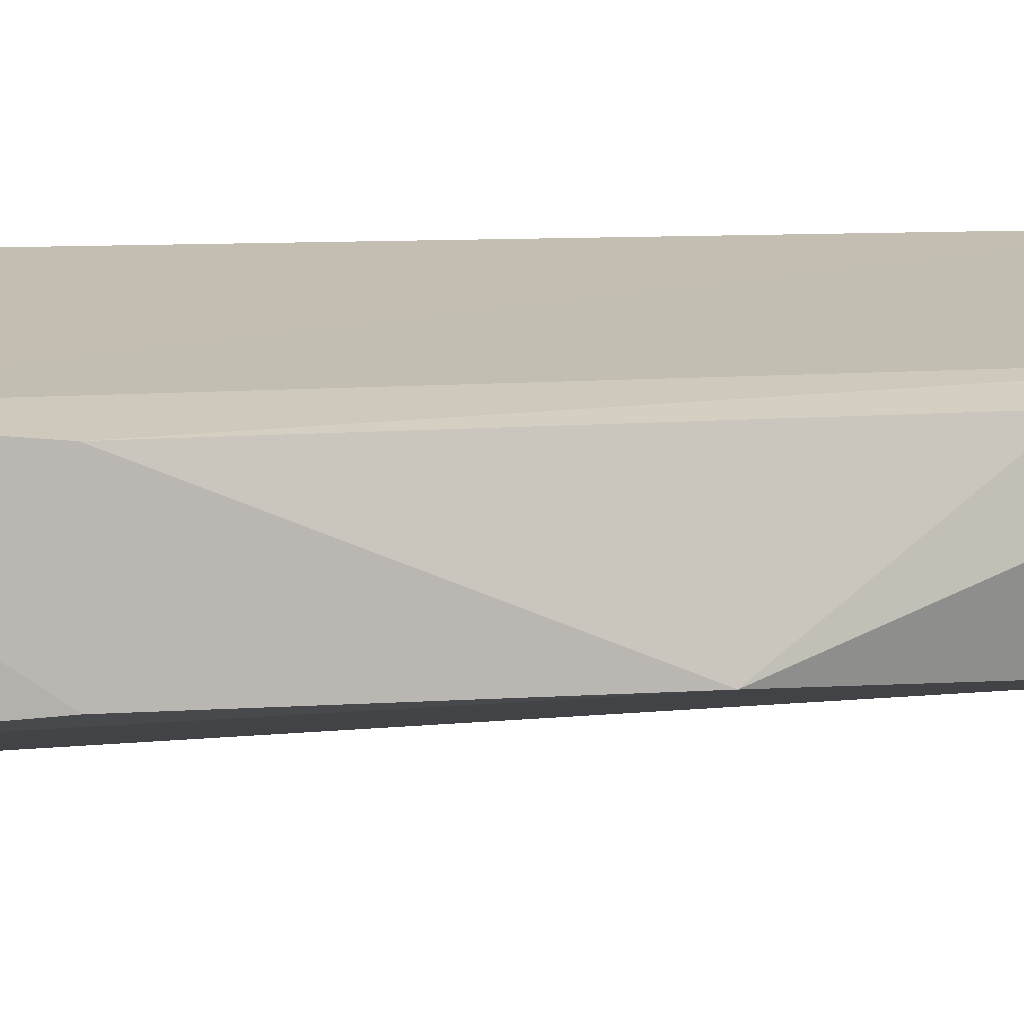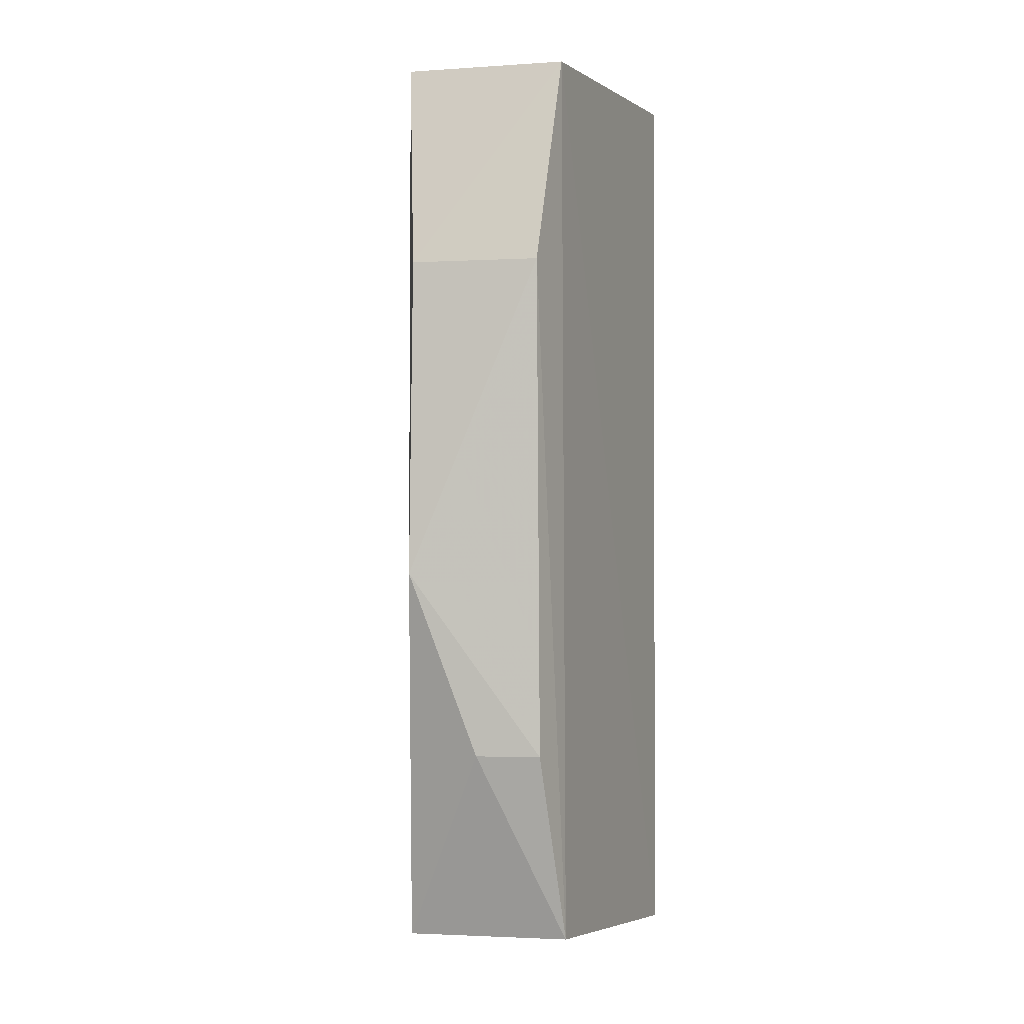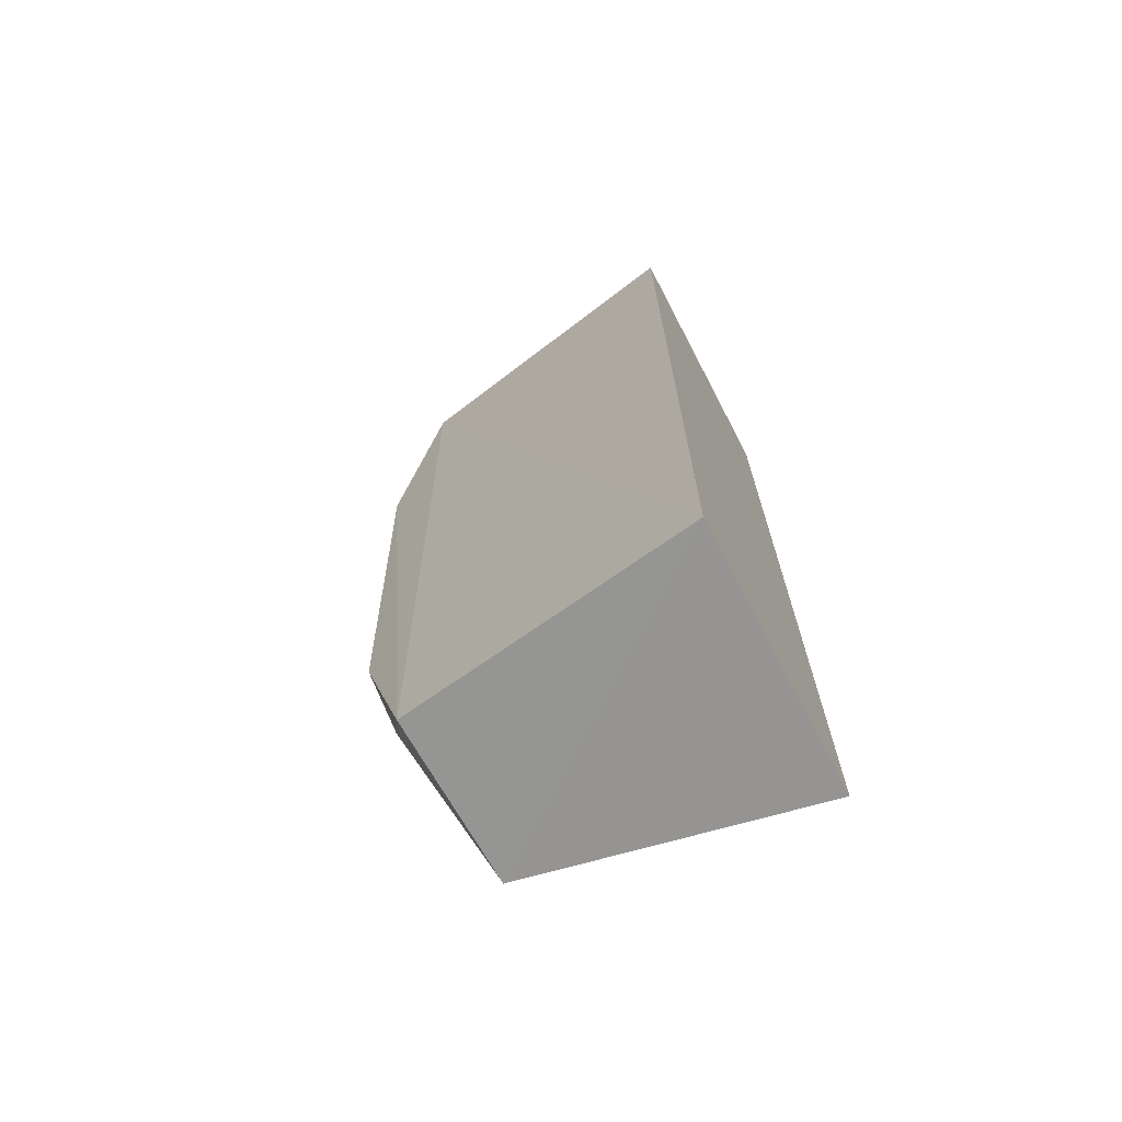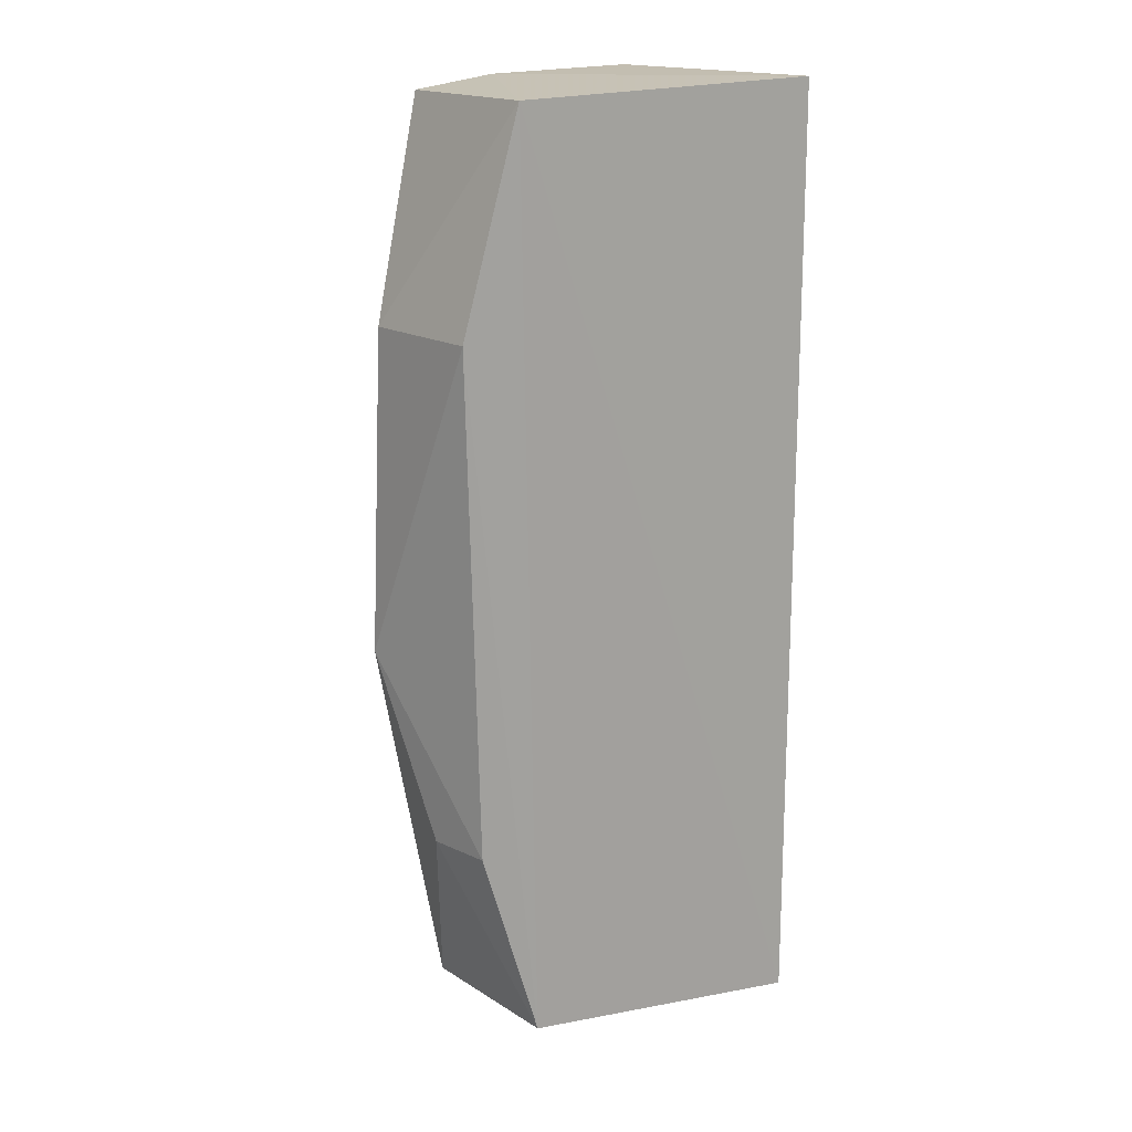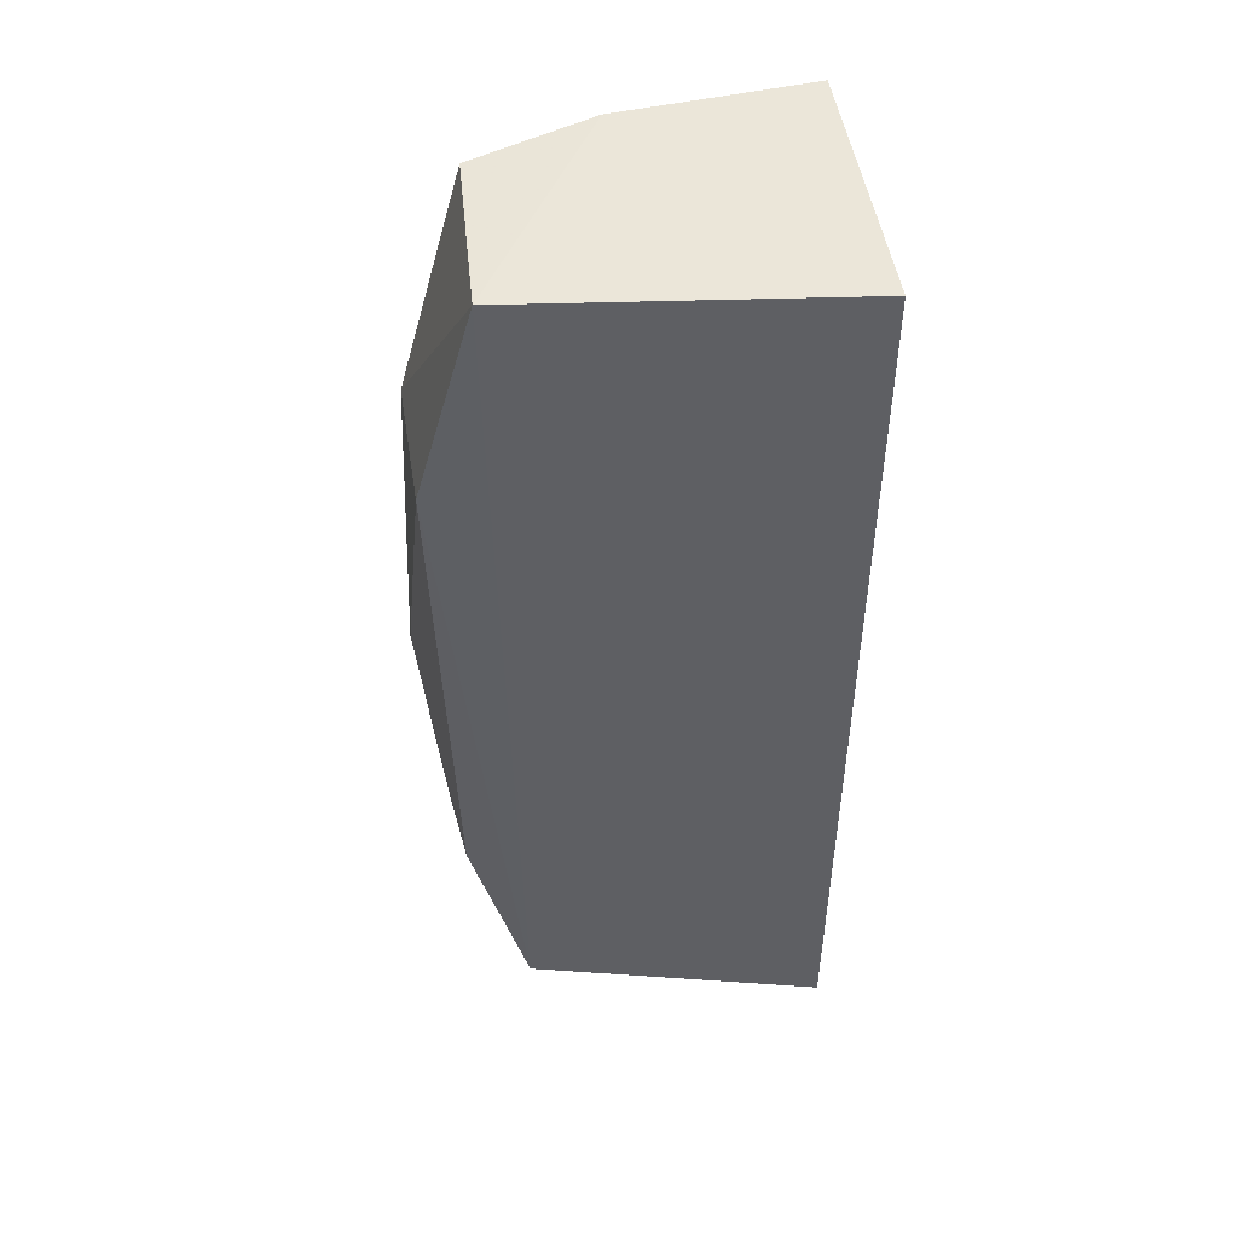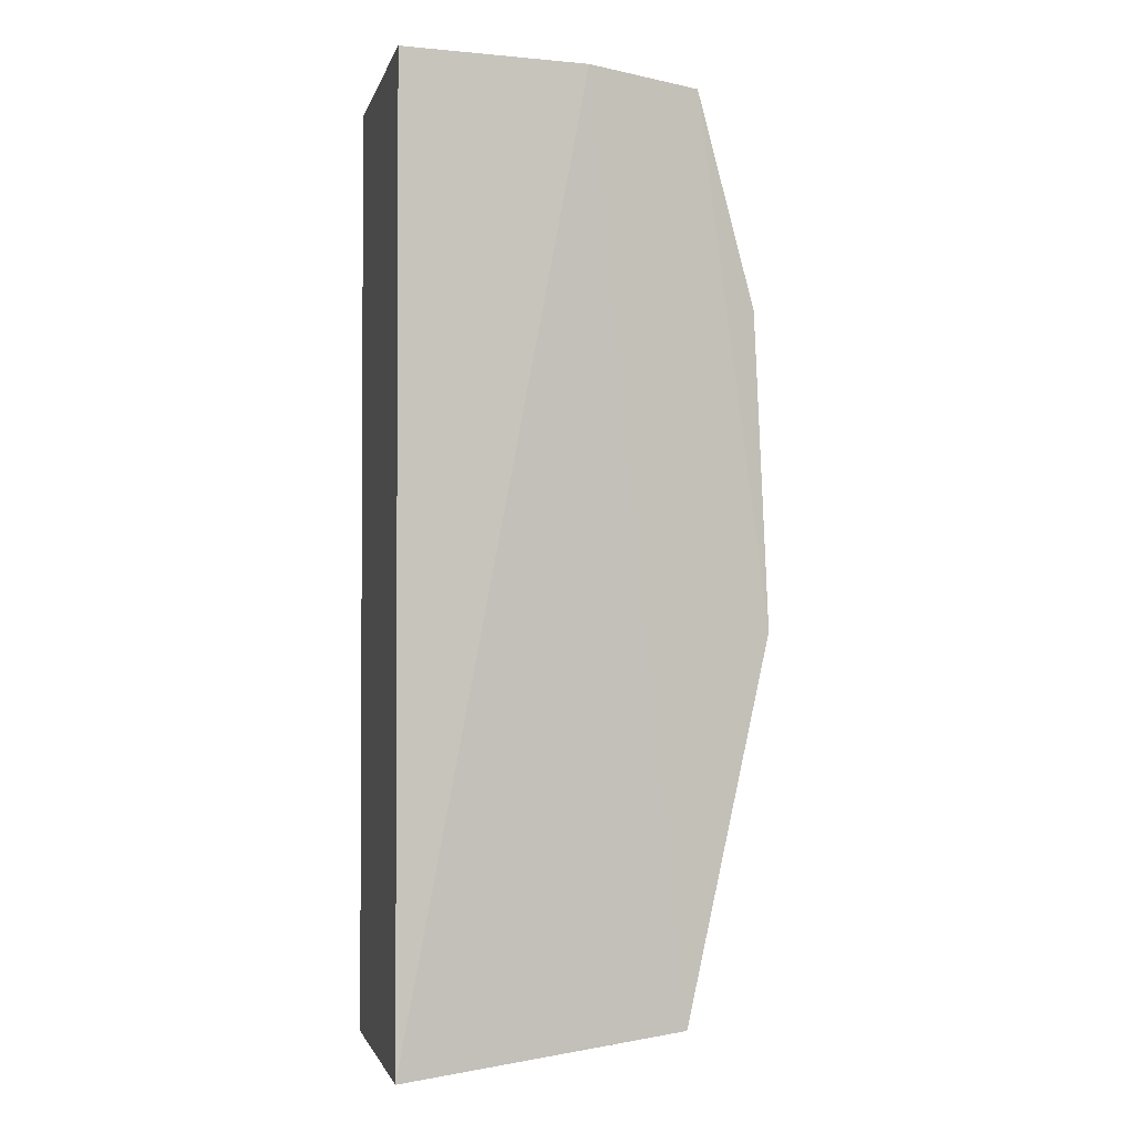
<metadata>
{"format":"obj","ext":"obj","renderer":"f3d","projection":"perspective","resolution":1024,"background":"white","views":[{"elev":7.7,"azim":-104.4,"up":"+Z"},{"elev":-0.8,"azim":-77.4,"up":"+Y"},{"elev":-70.5,"azim":27.5,"up":"+Y"},{"elev":16.9,"azim":-40.3,"up":"+Y"},{"elev":49.4,"azim":-9.0,"up":"+Y"},{"elev":-2.0,"azim":167.2,"up":"+Y"}]}
</metadata>
<code>
v -0.008105 0.3712 0.02429
v -0.008087 0.3712 0.003401
v -0.008076 0.447 0.003423
v -0.03277 0.4461 0.02019
v -0.03157 0.3737 0.02028
v -0.03825 0.4039 0.008719
v -0.008109 0.447 0.0243
v -0.031 0.3735 0.00695
v -0.03205 0.4461 0.00709
v -0.03709 0.4292 0.019
v -0.0365 0.3892 0.01386
v -0.02275 0.4468 0.004469
v -0.03709 0.4292 0.00872
v -0.03592 0.3892 0.019
f 1 2 3
f 5 1 4
f 7 1 3
f 7 4 1
f 8 2 1
f 8 1 5
f 10 5 4
f 11 8 5
f 11 6 8
f 12 8 6
f 12 6 9
f 12 2 8
f 12 3 2
f 12 7 3
f 12 9 4
f 12 4 7
f 13 9 6
f 13 6 10
f 13 10 4
f 13 4 9
f 14 10 6
f 14 6 11
f 14 11 5
f 14 5 10

</code>
